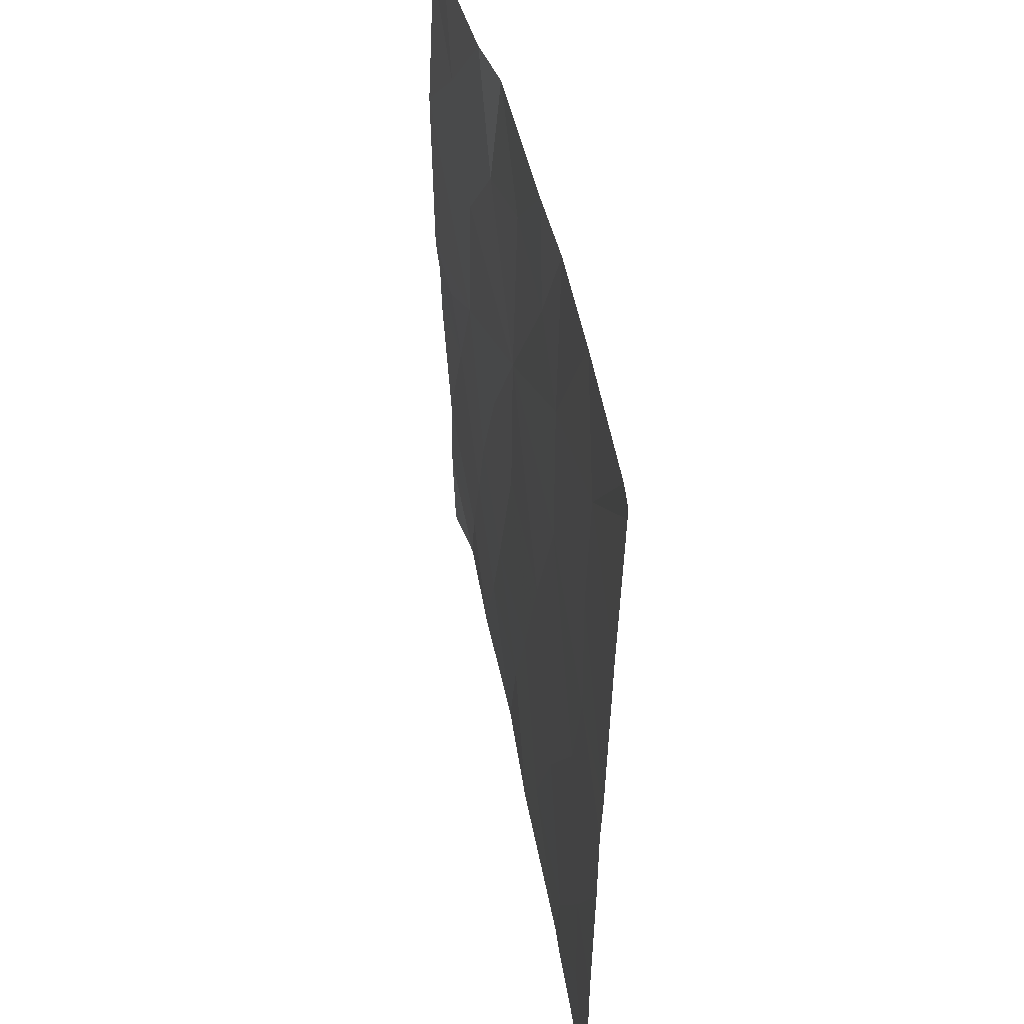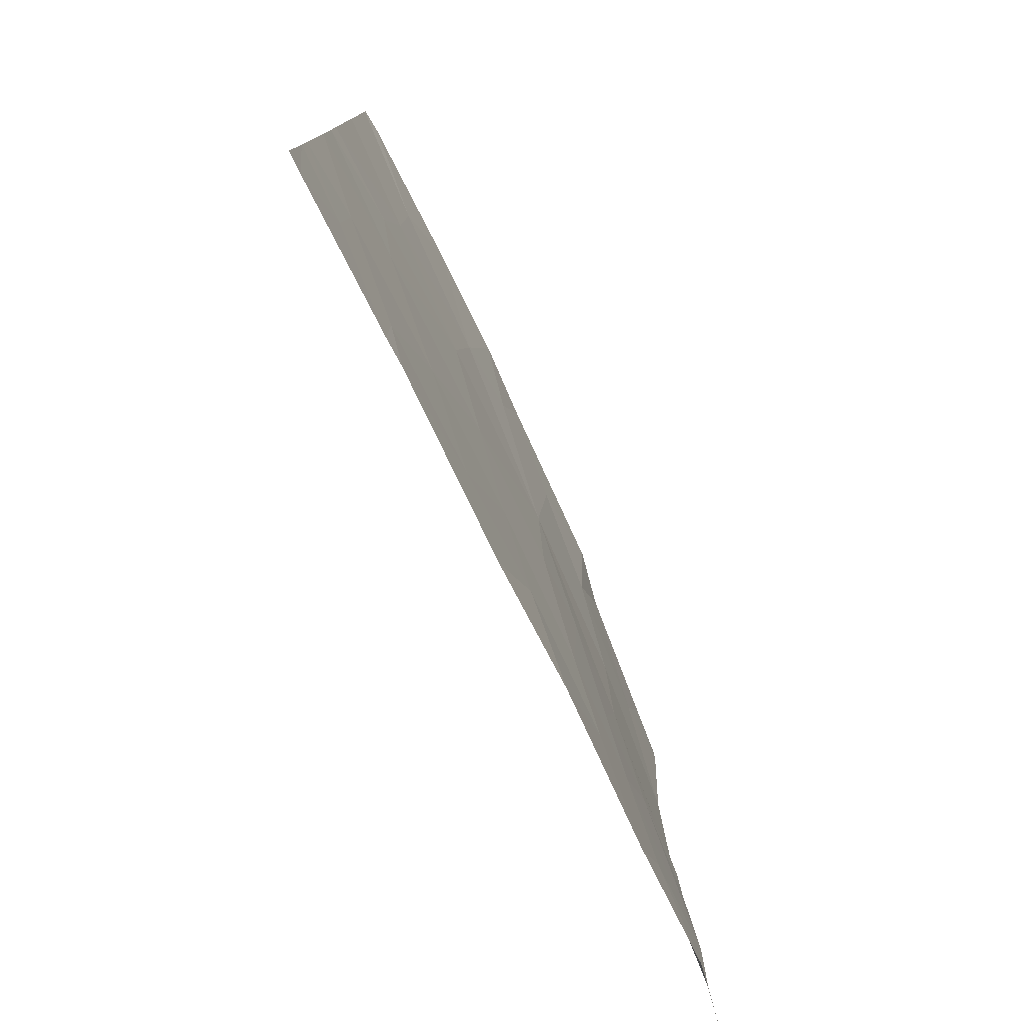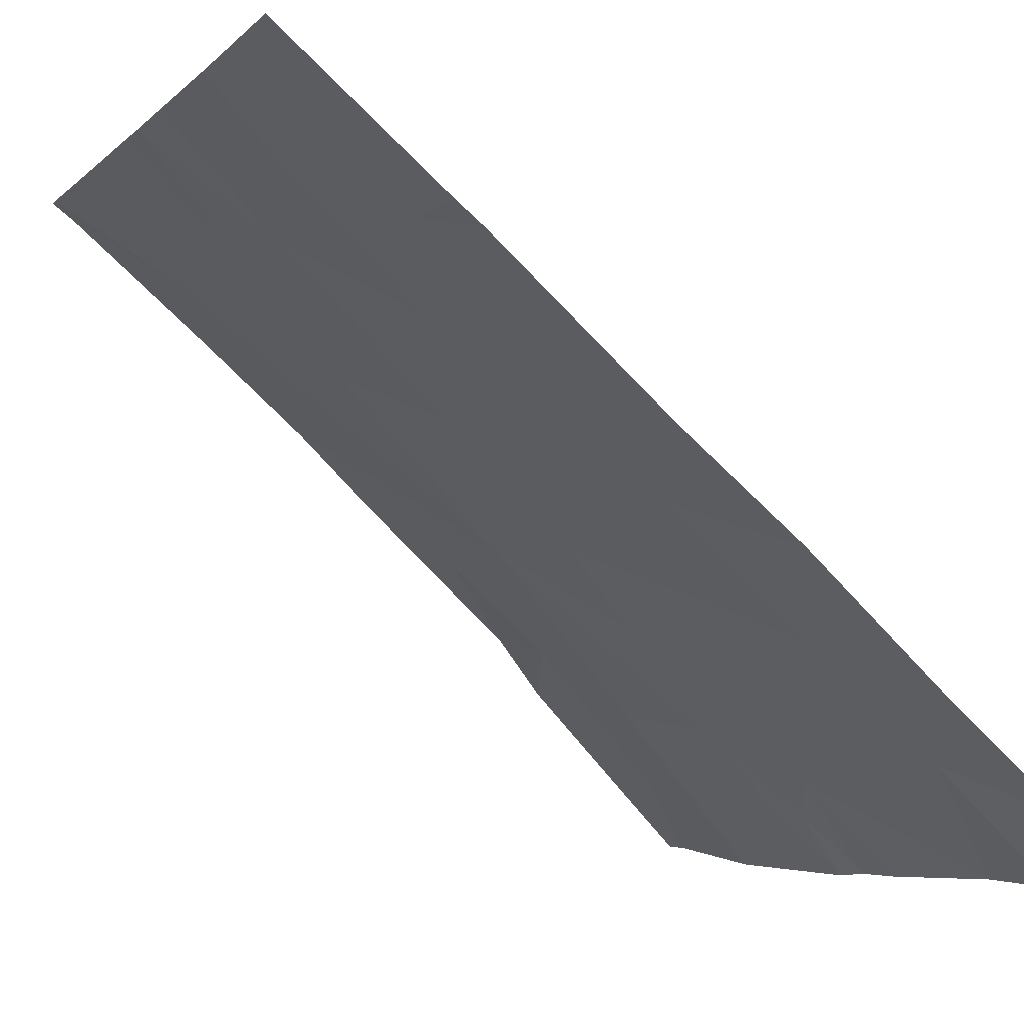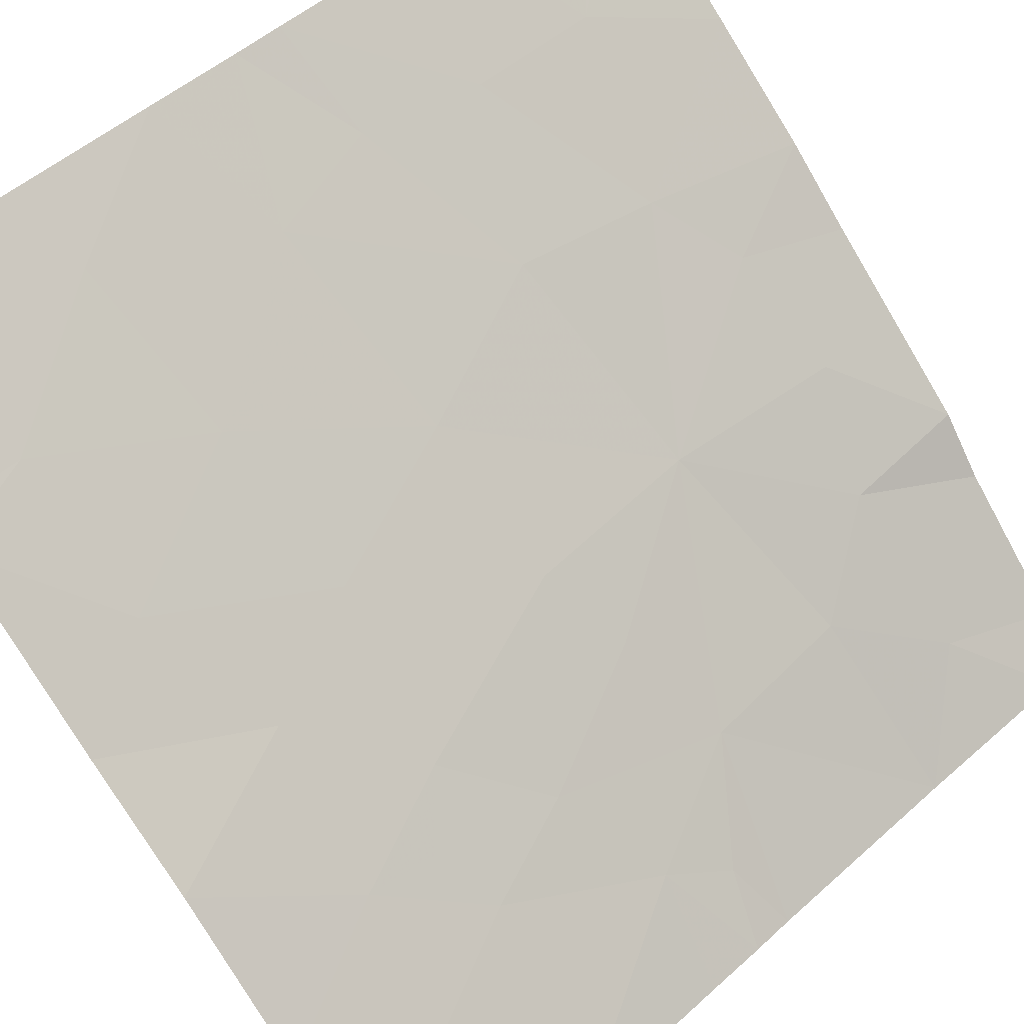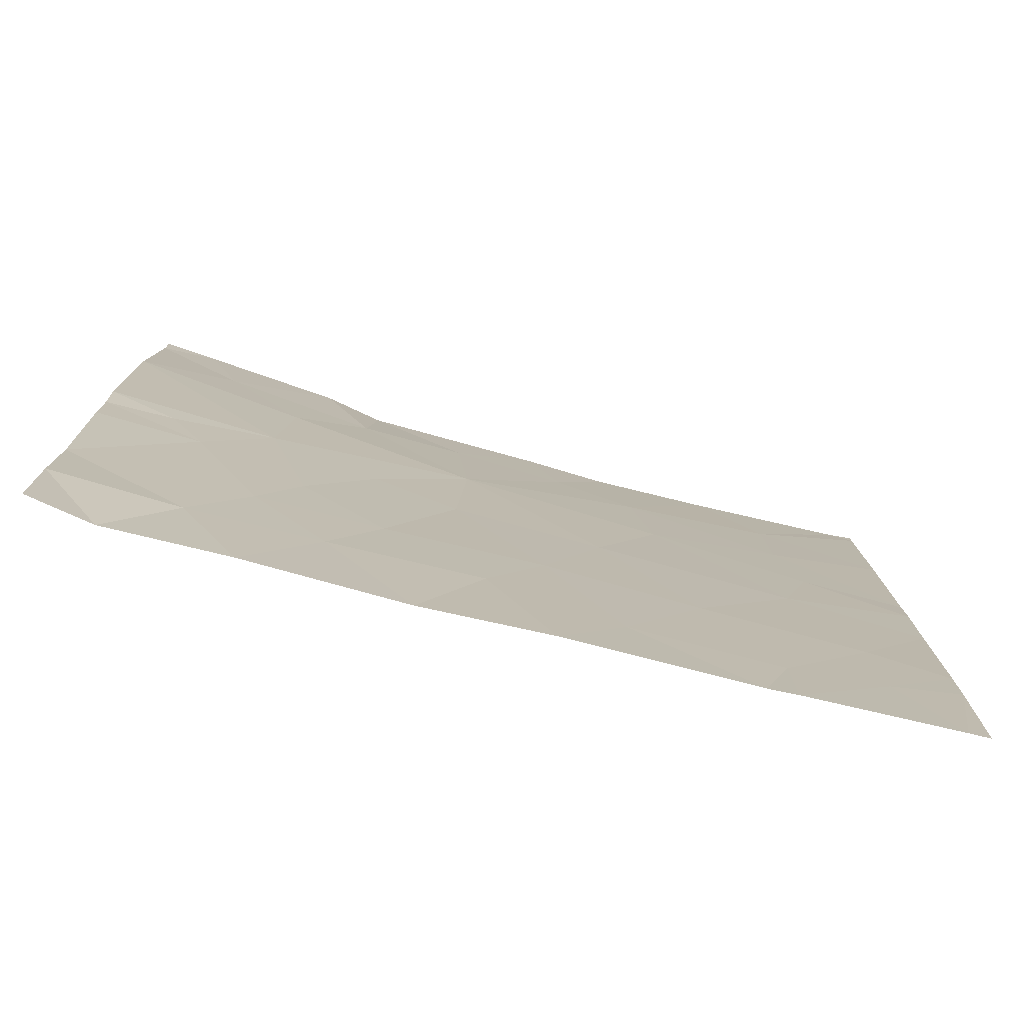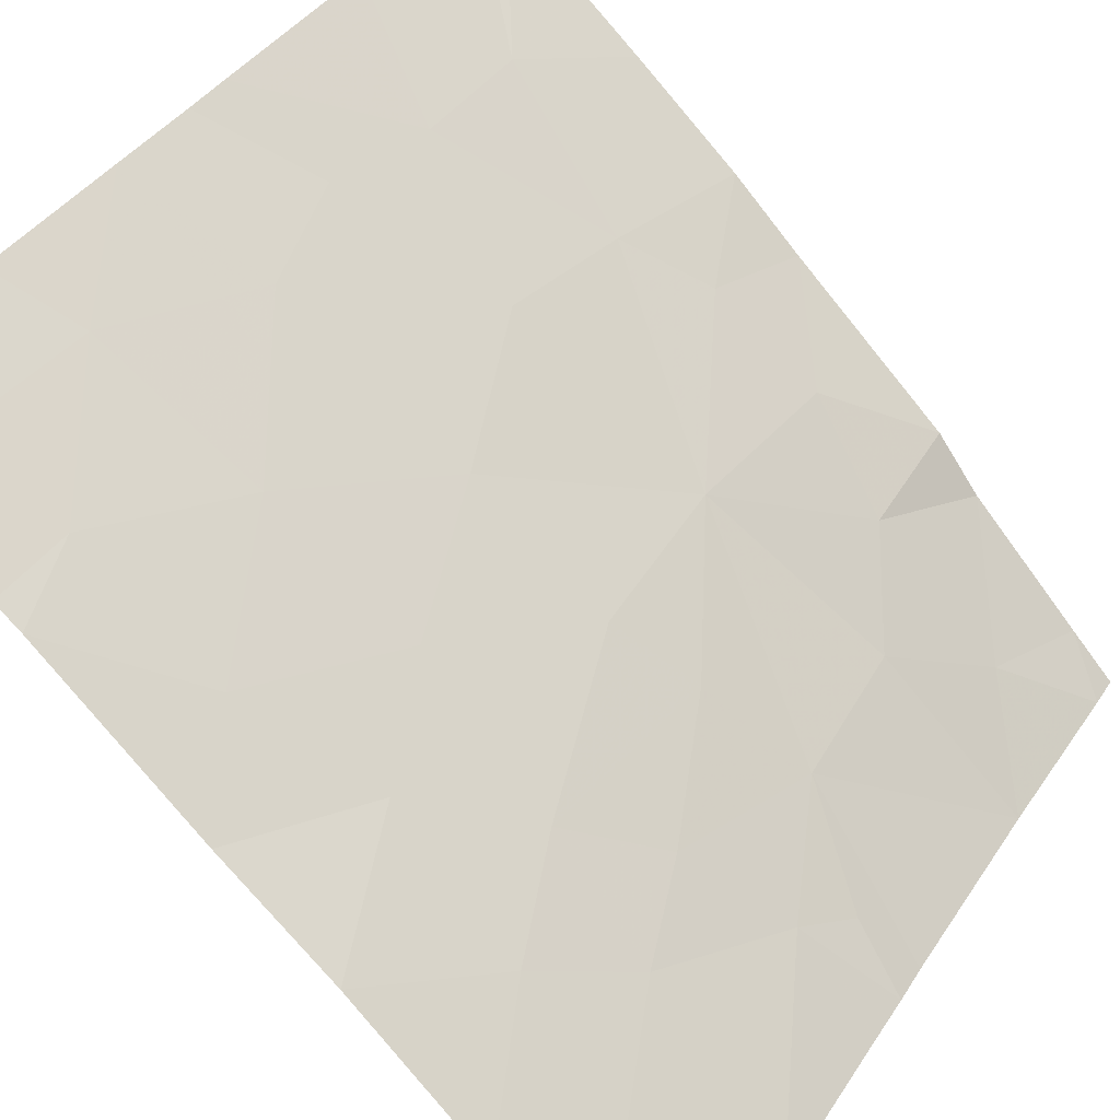
<metadata>
{"format":"obj","ext":"obj","renderer":"f3d","projection":"perspective","resolution":1024,"background":"white","views":[{"elev":44.2,"azim":122.9,"up":"+Z"},{"elev":-78.3,"azim":158.4,"up":"+Z"},{"elev":-3.6,"azim":161.0,"up":"+Y"},{"elev":48.6,"azim":-135.0,"up":"+Y"},{"elev":-77.8,"azim":28.3,"up":"+Z"},{"elev":38.0,"azim":-150.6,"up":"+Y"}]}
</metadata>
<code>
v -49.38 36.98 19.92
v -49.6 36.75 20.04
v -49.55 36.81 19.3
v -49.77 36.59 19.58
v -48.8 37.52 20.4
v -48.43 37.87 20.6
v -48.37 37.91 20.18
v -50.05 36.29 19.76
v -49.87 36.49 19.24
v -49.68 36.69 21.03
v -49.86 36.48 20.7
v -49.35 37 20.52
v -48.08 38.16 19.97
v -48.08 38.15 19.65
v -48.45 37.83 19.79
v -50.31 36.02 21.34
v -50.07 36.26 21.07
v -50.3 35.99 20.76
v -49.11 37.22 18.46
v -48.62 37.67 18.46
v -48.94 37.38 18.79
v -50.19 36.24 18.46
v -49.86 36.53 18.46
v -49.68 36.69 18.91
v -50.02 36.37 18.85
v -48.28 37.97 18.82
v -48.54 37.74 18.46
v -48.54 37.74 18.75
v -48.12 38.18 21.46
v -48.18 38.13 21.46
v -48.1 38.19 21.41
v -49.68 36.74 21.46
v -49.82 36.55 21.46
v -49.28 37.06 18.96
v -49.7 36.66 19.15
v -49.09 37.28 21.08
v -49.18 37.22 21.46
v -49.4 36.99 21.14
v -48.08 38.15 18.91
v -48.08 38.15 19.1
v -48.62 37.74 21.46
v -48.44 37.88 21.04
v -50.14 36.19 19.97
v -49.88 36.45 20.17
v -48.09 38.17 20.8
v -48.09 38.16 20.13
v -49.45 36.92 18.46
v -50.31 36.02 19.9
v -50.31 36.02 19.7
v -48.98 37.35 19.88
v -48.72 37.57 19.3
v -50.33 36.05 18.46
v -50.33 36.04 18.8
v -48.13 38.1 18.46
v -50.17 36.17 21.46
v -50.31 36.02 21.46
v -48.08 38.15 18.46
v -48.1 38.19 21.46
v -50.33 36.04 19.14
v -48.29 37.96 19.22
v -48.86 37.48 20.9
v -49.13 37.2 19.36
v -48.96 37.44 21.46
v -50.3 36 20.05
f 3 1 2
f 2 4 3
f 7 6 5
f 9 4 8
f 12 10 11
f 12 2 1
f 15 14 13
f 18 17 16
f 21 19 20
f 25 22 23
f 23 24 25
f 28 27 26
f 31 29 30
f 10 32 33
f 34 3 24
f 35 3 9
f 38 36 37
f 38 12 36
f 40 26 39
f 42 30 41
f 8 44 43
f 38 32 10
f 10 12 38
f 6 46 45
f 6 7 46
f 24 23 47
f 8 48 49
f 51 15 50
f 22 53 52
f 26 27 54
f 56 16 55
f 39 54 57
f 39 26 54
f 24 3 35
f 31 58 29
f 42 31 30
f 42 45 31
f 55 17 33
f 55 16 17
f 25 59 53
f 25 9 59
f 8 49 59
f 59 9 8
f 60 28 26
f 60 51 28
f 12 61 36
f 51 50 62
f 6 42 61
f 61 5 6
f 6 45 42
f 8 43 48
f 4 2 44
f 44 8 4
f 10 33 17
f 17 11 10
f 5 12 50
f 60 40 14
f 21 20 28
f 28 51 21
f 61 41 63
f 63 36 61
f 61 42 41
f 43 64 48
f 36 63 37
f 24 35 9
f 12 11 44
f 62 50 1
f 1 3 62
f 34 62 3
f 34 47 19
f 34 24 47
f 25 53 22
f 12 44 2
f 9 3 4
f 38 37 32
f 43 44 64
f 21 62 34
f 21 51 62
f 60 26 40
f 60 14 15
f 15 51 60
f 5 50 15
f 15 7 5
f 7 15 13
f 12 1 50
f 11 17 18
f 44 18 64
f 44 11 18
f 28 20 27
f 5 61 12
f 21 34 19
f 24 9 25
f 7 13 46

</code>
